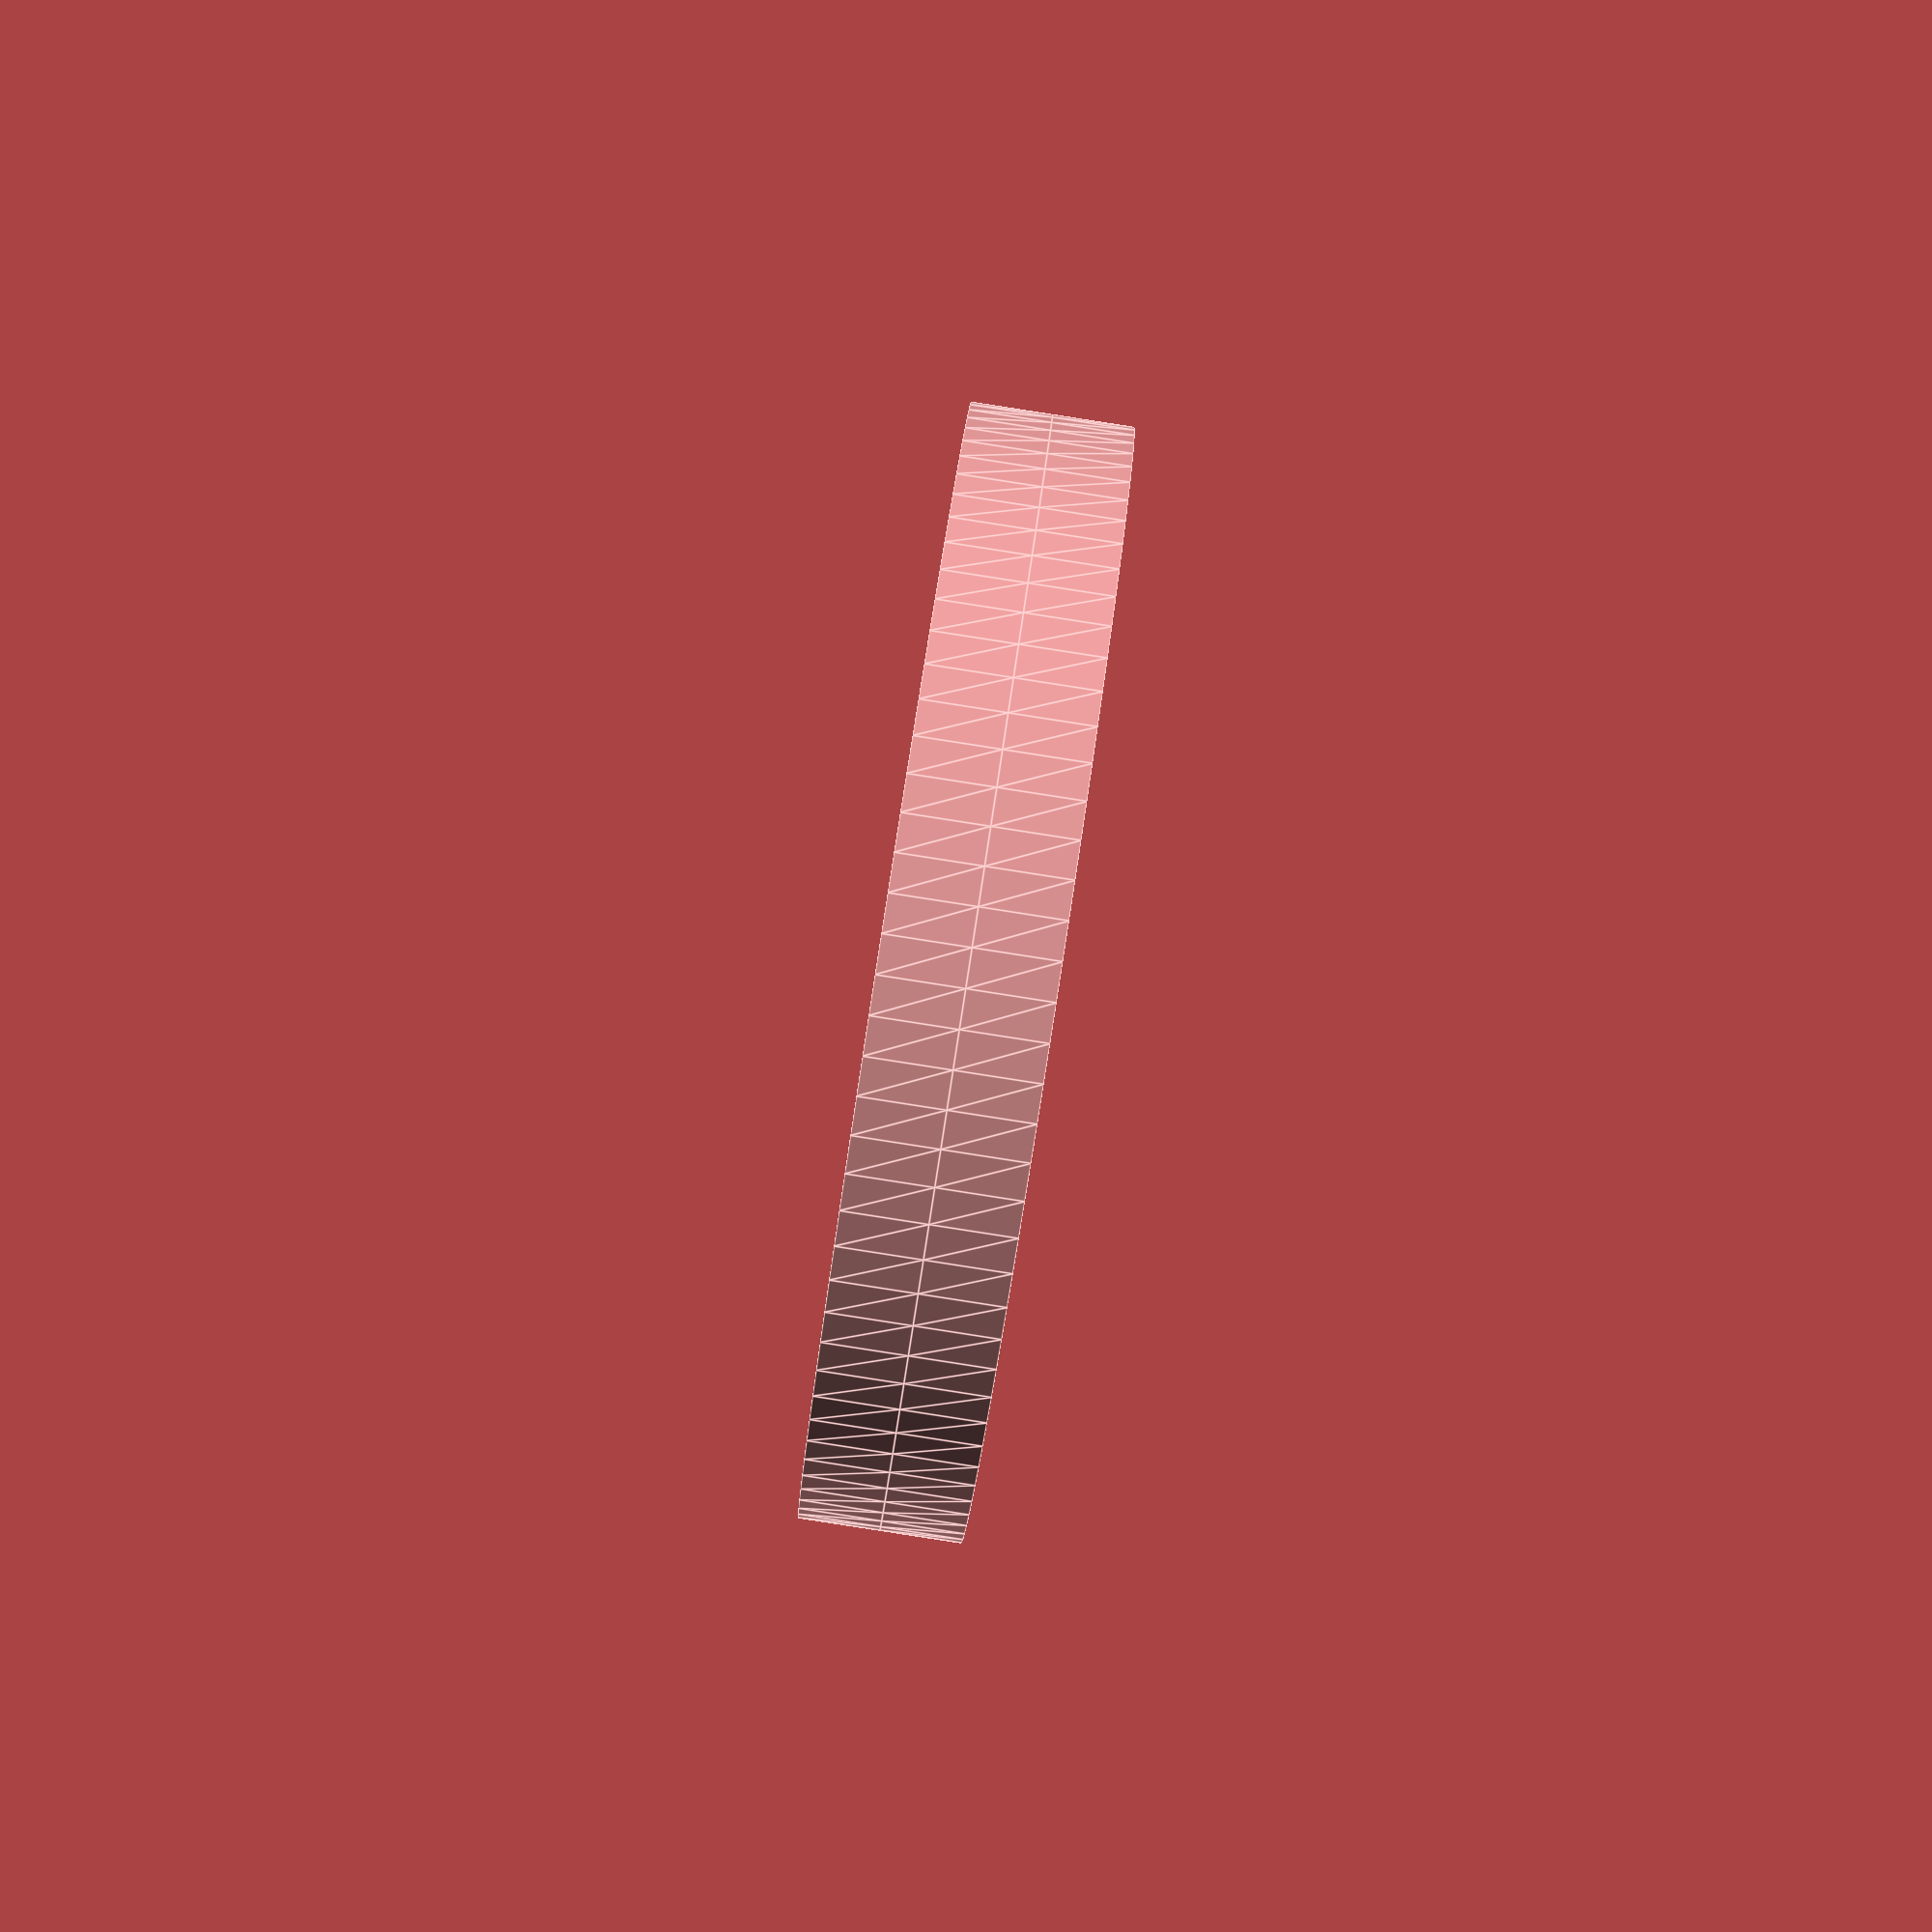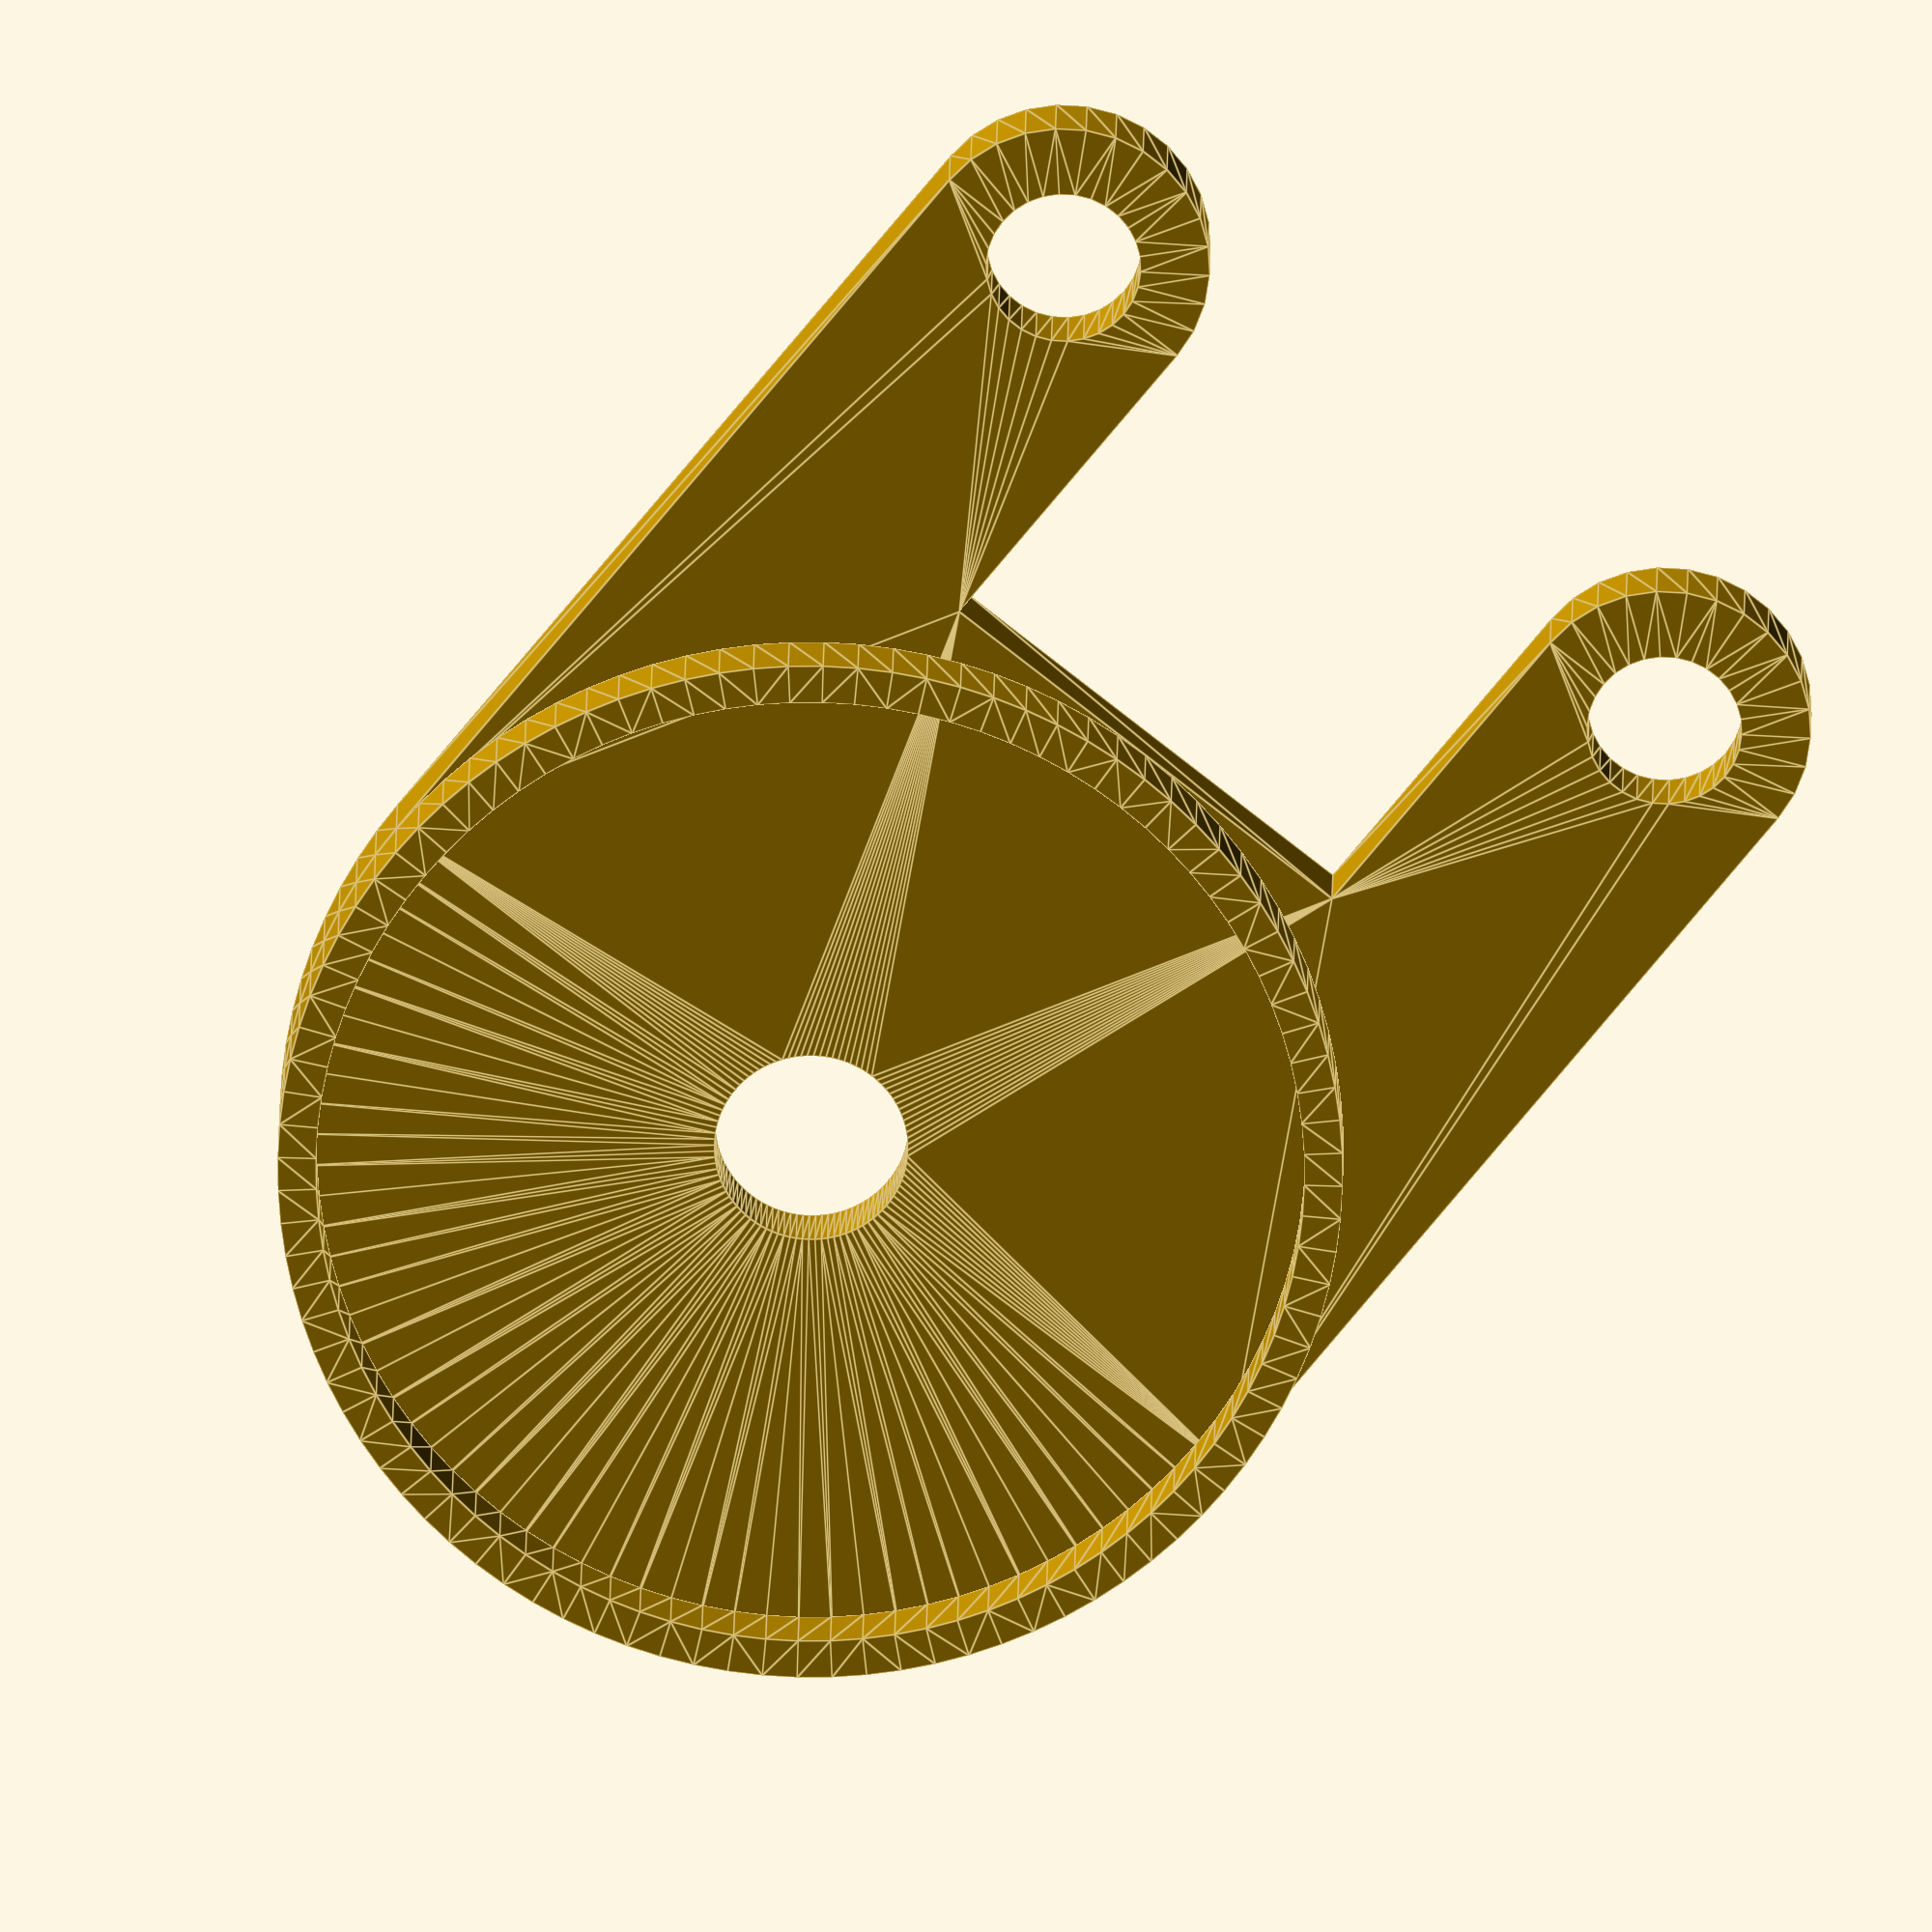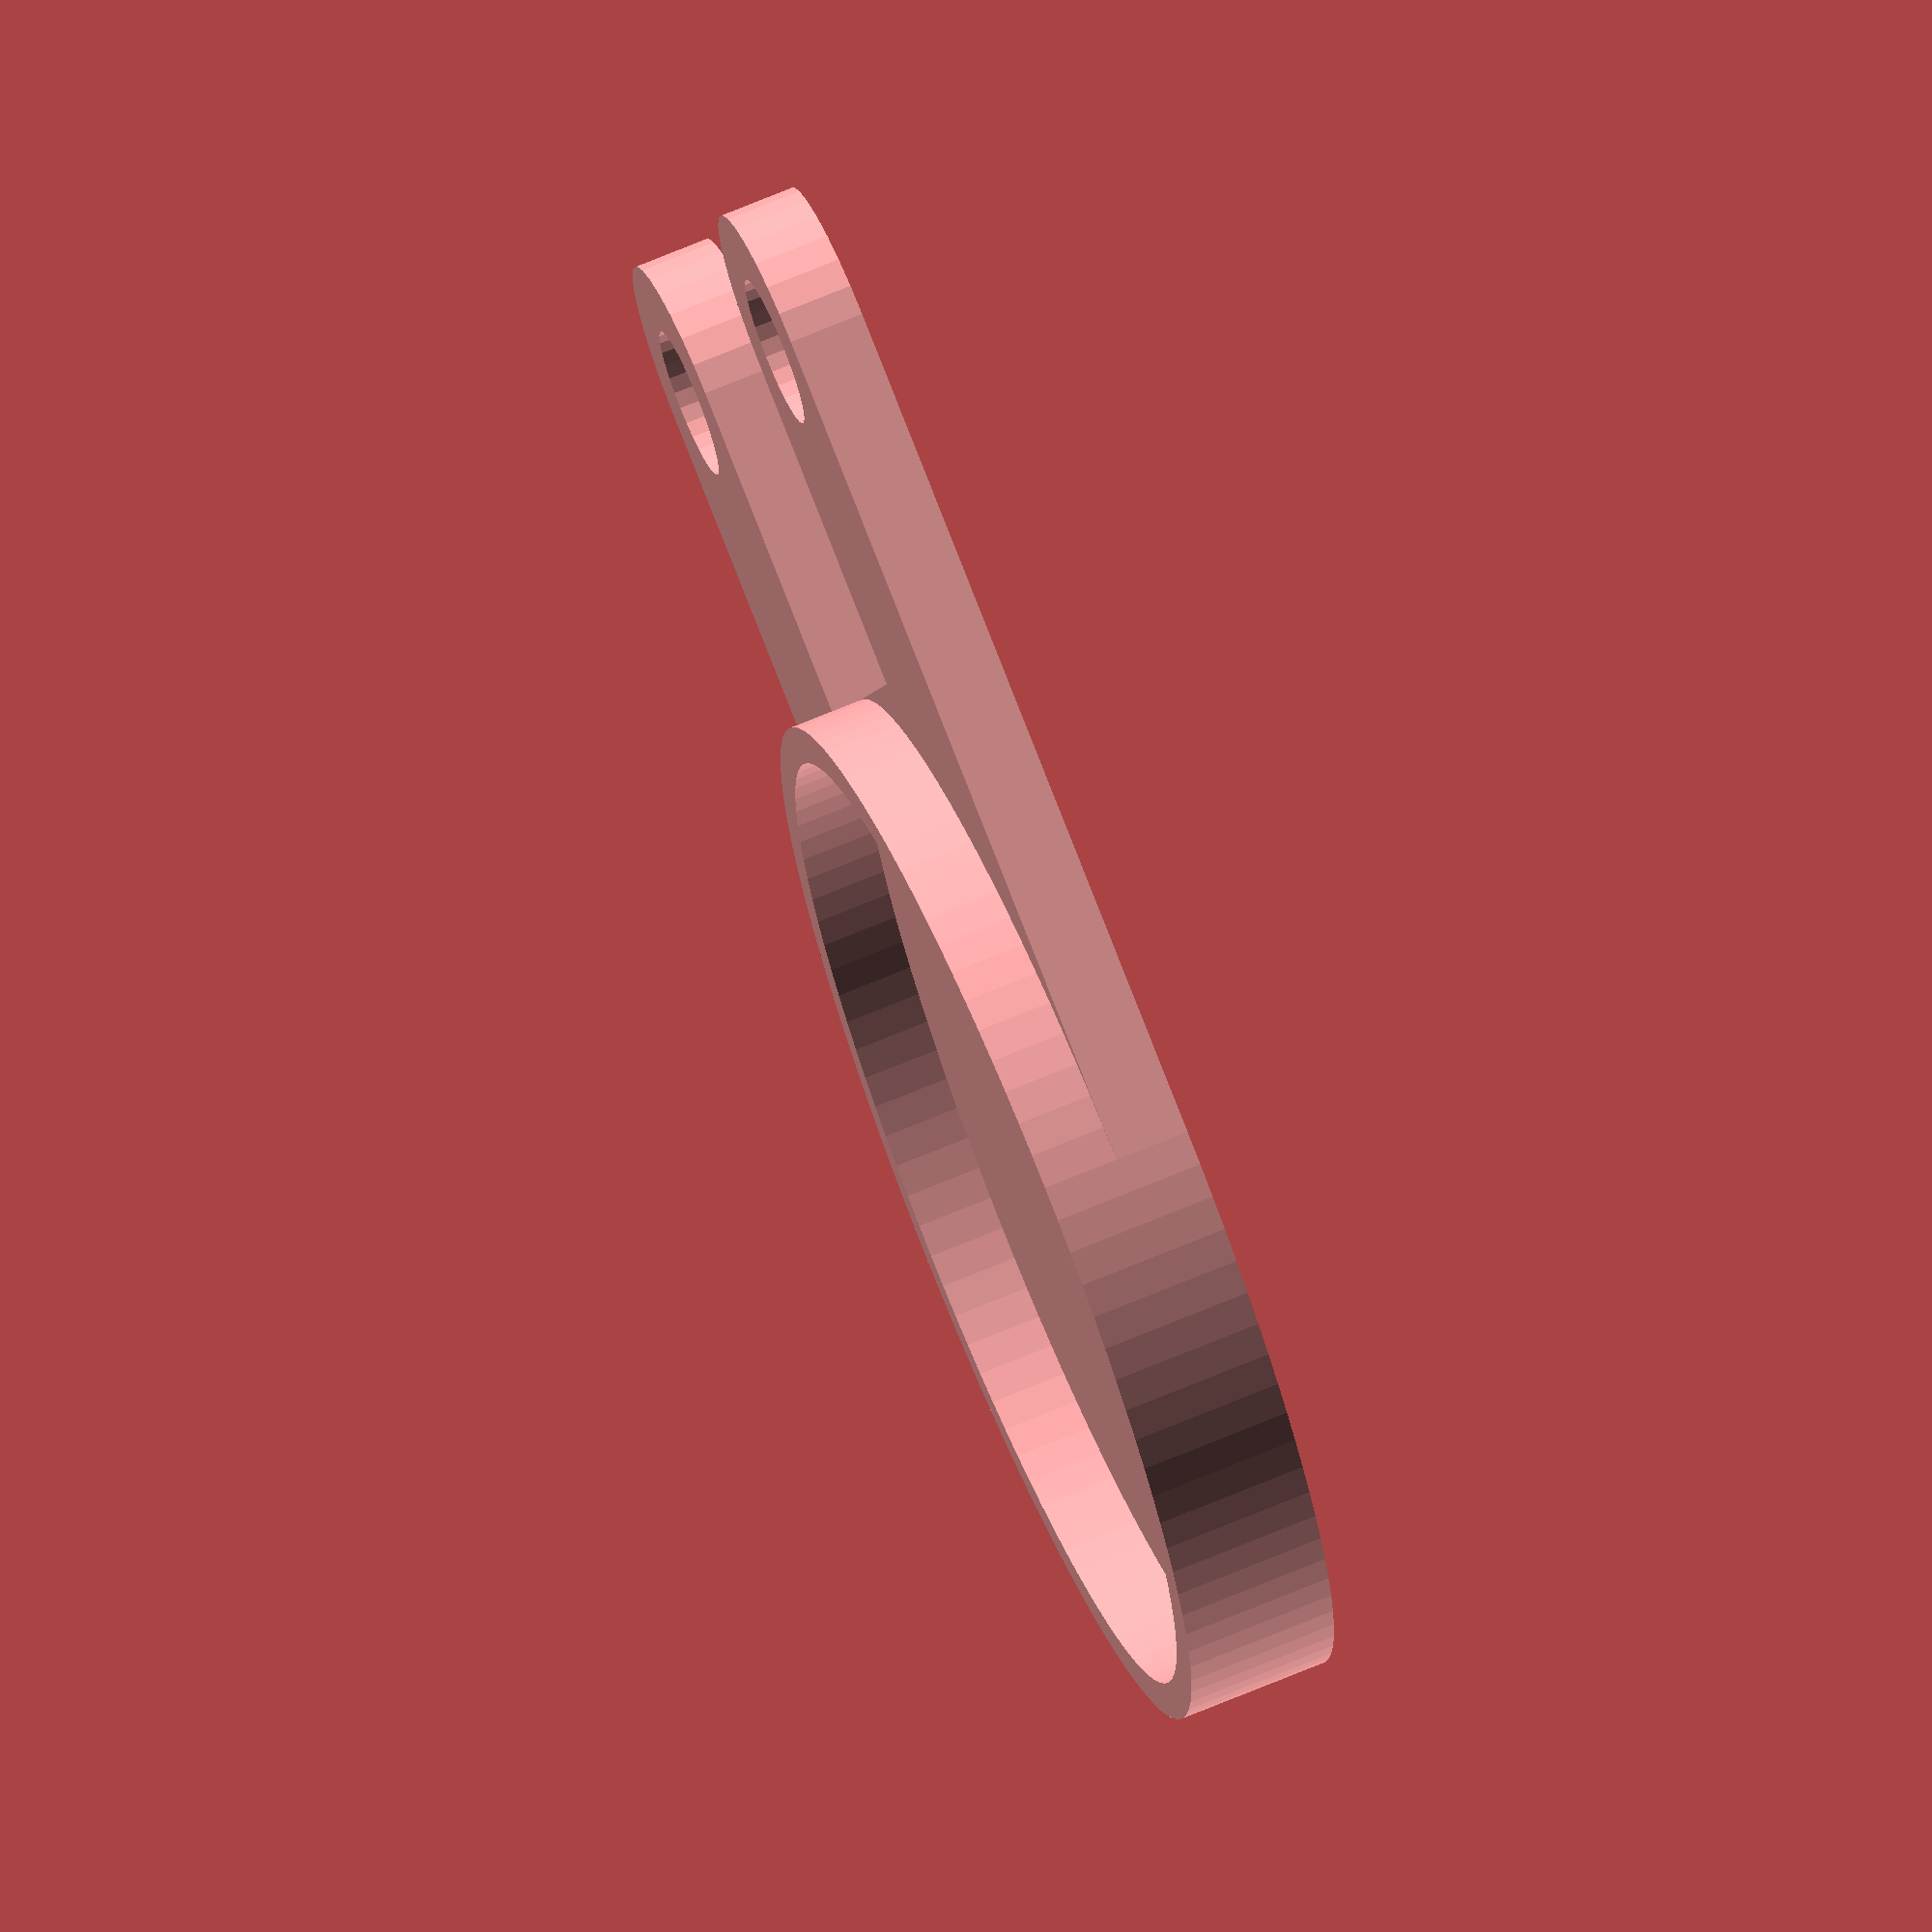
<openscad>
ViewScale = [0.0254, 0.0254, 0.0254];

module cutouts()
{
   difference() {
        circle(1600/2, $fn=96);
        circle(1490/2, $fn=96);
        // tab
        translate([0, 700, 0])
        square([400, 200], center=true);
        // tab
        rotate([0, 0, 120]) 
        translate([0, 700, 0])
        square([400, 200], center=true);
        // tab
        rotate([0, 0, 240]) 
        translate([0, 700, 0])
        square([400, 200], center=true);
    }
}

//module rotcutouts() {
//    for(ii=[0:90:360]) {
//        rotate([0, 0, ii])
//        translate([0, 500, 0])
//        square([400, 200], center=true);
//    }
//}

module bodymain()
{
    difference() {
        circle(1600/2, $fn=96);
        circle(1400/2, $fn=96);
    }
}

//module bodycutout()
//{
//    difference() {
//        circle(1460/2, $fn=96);
//        circle(1360/2, $fn=96);
//        *square([1020, 1020], center=true);
//        translate([0, 700, 0])
//        square([400, 200], center=true);
//        scale([1.3,1.3,1.3])
//        translate([0, 500, 0])
//        square([400, 200], center=true);
//        //rotcutouts();
//    }
//}

module bodycutout2()
{
    difference() {
        circle(1460/2, $fn=96);
        circle(1360/2, $fn=96);
        scale([1.3,1.3,1.3])
        translate([0, 500, 0])
        square([400, 200], center=true);
        //rotcutouts();
    }
}

//module ledframe2()
//{
//    difference() {
//    square([1030, 1030], center=true);
//    square([800, 800], center=true);
//    rotcutouts();
////    translate([0, 500, 0])
////    square([400, 200], center=true);
//    }
//}
//
//module ledframe1()
//{
//    difference() {
//        square([1030, 1030], center=true);
//        square([900, 900], center=true);
//        rotcutouts();
//    }
//}

//module support()
//{
//    difference() {
//    square([860, 860], center=true);
//    square([760, 760], center=true);
//    }
//}

module mirror()
{
    translate([-525/2, 0, 500])
    rotate([135, 0, 0]) {
        translate([-10, 0, -500]) {
        linear_extrude(1000)
        difference() {
            square([545, 164]);
            translate([94/2, 0, 0])
            square([445, 114]);
        }
        translate([0, 0, 1000])
        linear_extrude(50)
        square([525, 164]);
    }}
}

module cap() 
{
    difference() {
        circle(1600/2, $fn=96);
        square([455, 870], center=true);
    }
}

module vexmount1()
{
    difference() {
        hull() {
            circle(380/2);
            translate([0, 300, 0])
            square([380, 380], center=true);
        }
        circle(200/2);
    }
}


module vexmount()
{
    linear_extrude(100) {
        vexmount1();
        translate([1000, 0, 0])
        vexmount1();
        translate([-380/2, 450, 0]) {
            difference() {
                union() {
                    square([1380, 1380/2]);
                    translate([1380/2, 1380/2, 0]) 
                    circle(1380/2, $fn=96);
                }
                translate([1380/2, 1380/2, 0]) 
                circle(250/2, $fn=96);
            }
        }
    }
    translate([1380/2-380/2, 1380/2+450, 100]) 
    linear_extrude(100)
    difference(){
        circle(1380/2, $fn=96);
        circle(1280/2, $fn=96);
    }

}

module mountsupport()
{
    square([700, 100], center=true);
}

scale(ViewScale)
{
//    #linear_extrude(200){
//        ledframe1();
//        bodycutout();
//    }
//    #linear_extrude(170)
//    support();
//
//    #translate([0, 0, 200])
//    linear_extrude(200)
//    bodycutout2();
//
//    #translate([0, 0, 200])
//    linear_extrude(200)
//    ledframe2();

//    translate([0, 0, 0])
//    linear_extrude(300)
//    cutouts();
//
//    translate([0, 0, 300])
//    linear_extrude(200)
//    bodymain();

//    translate([0, 0, 500])
//    linear_extrude(50)
//    cap();

//    translate([0, 0, 300])
//    mirror();
//
//    translate([-500, 690, 1190])
//    rotate([-90, 0, 0])
    vexmount();

//    translate([0, 790, 300])
//    linear_extrude(250)
//    mountsupport();

}

</openscad>
<views>
elev=88.7 azim=179.9 roll=261.2 proj=p view=edges
elev=161.7 azim=38.9 roll=179.3 proj=o view=edges
elev=289.3 azim=106.7 roll=67.3 proj=o view=solid
</views>
